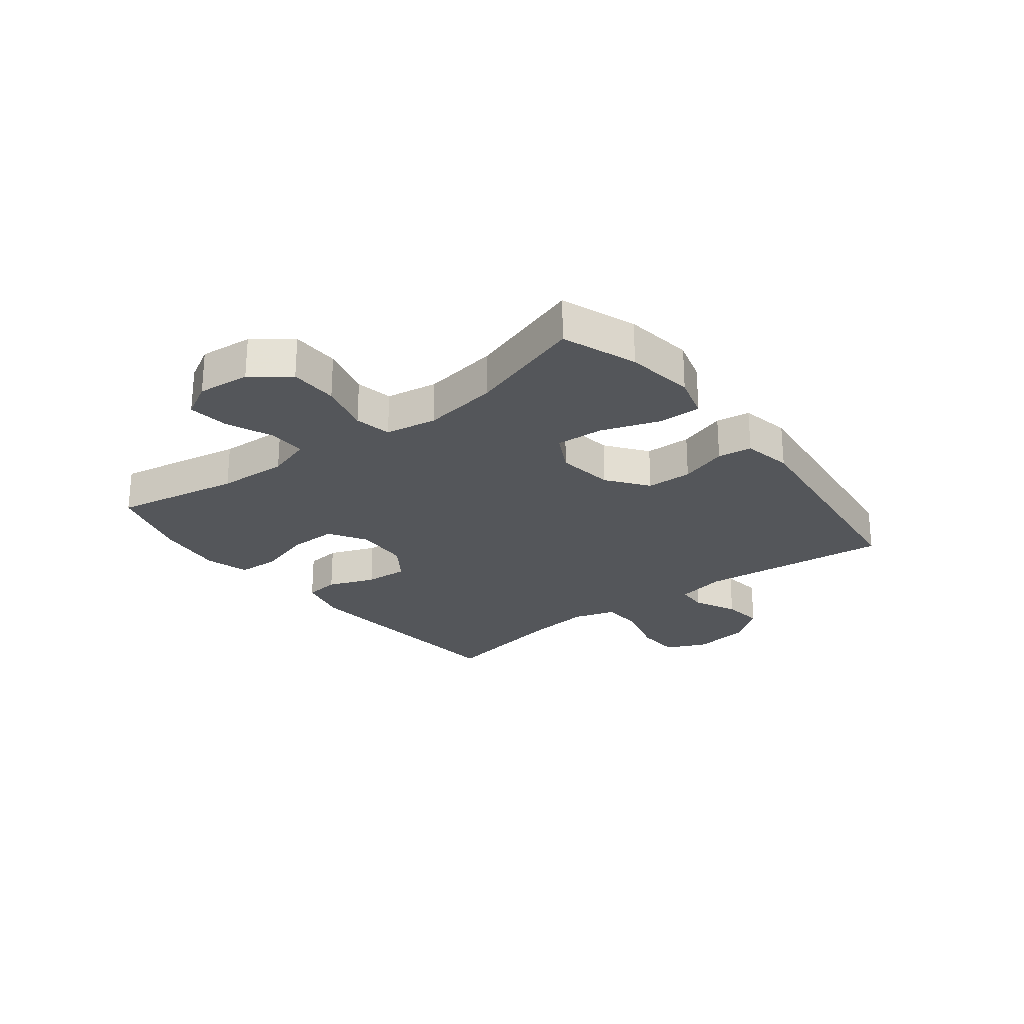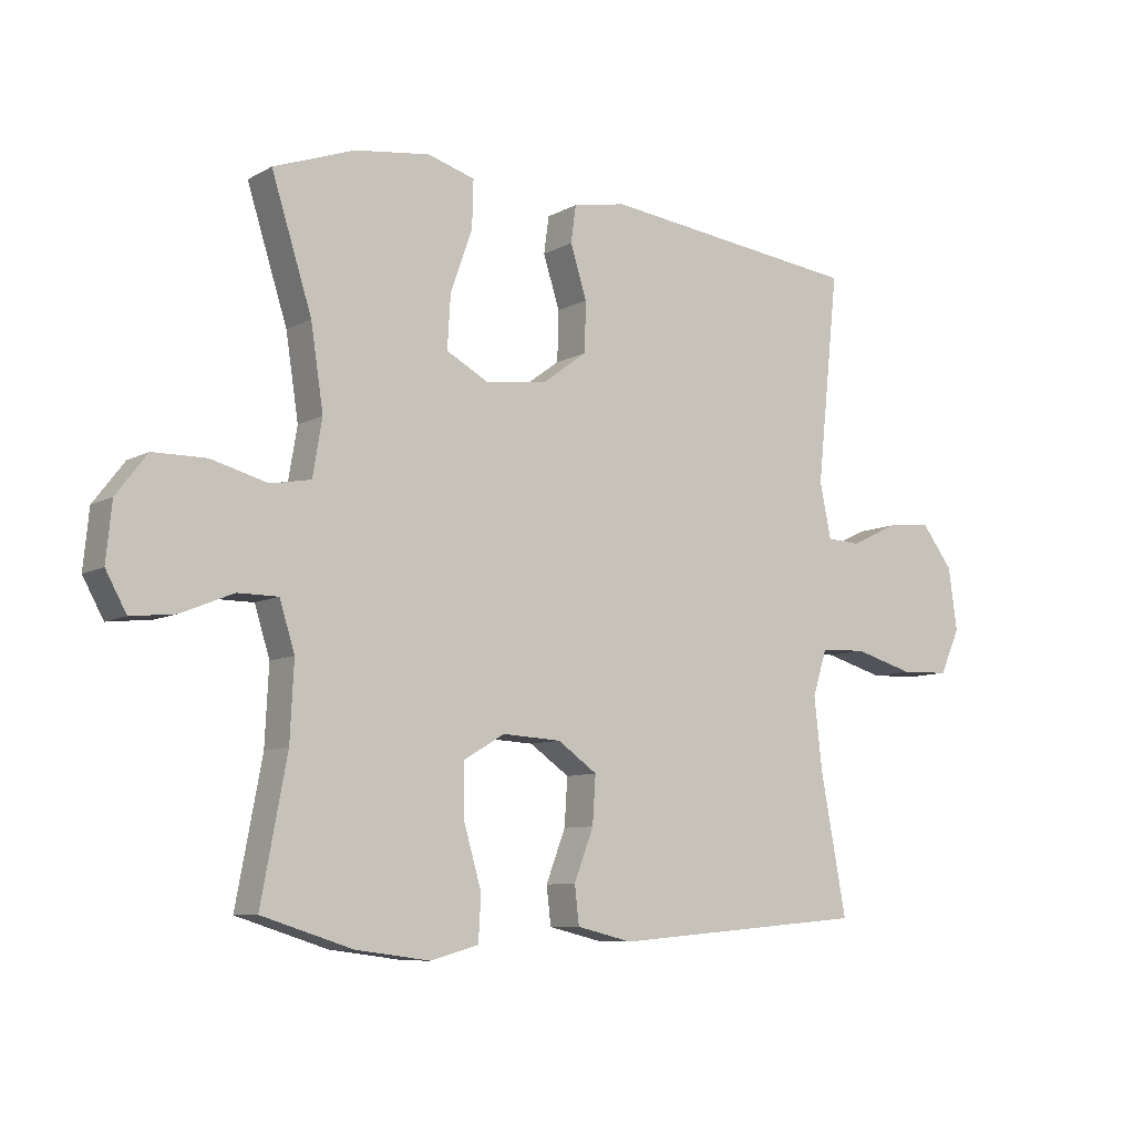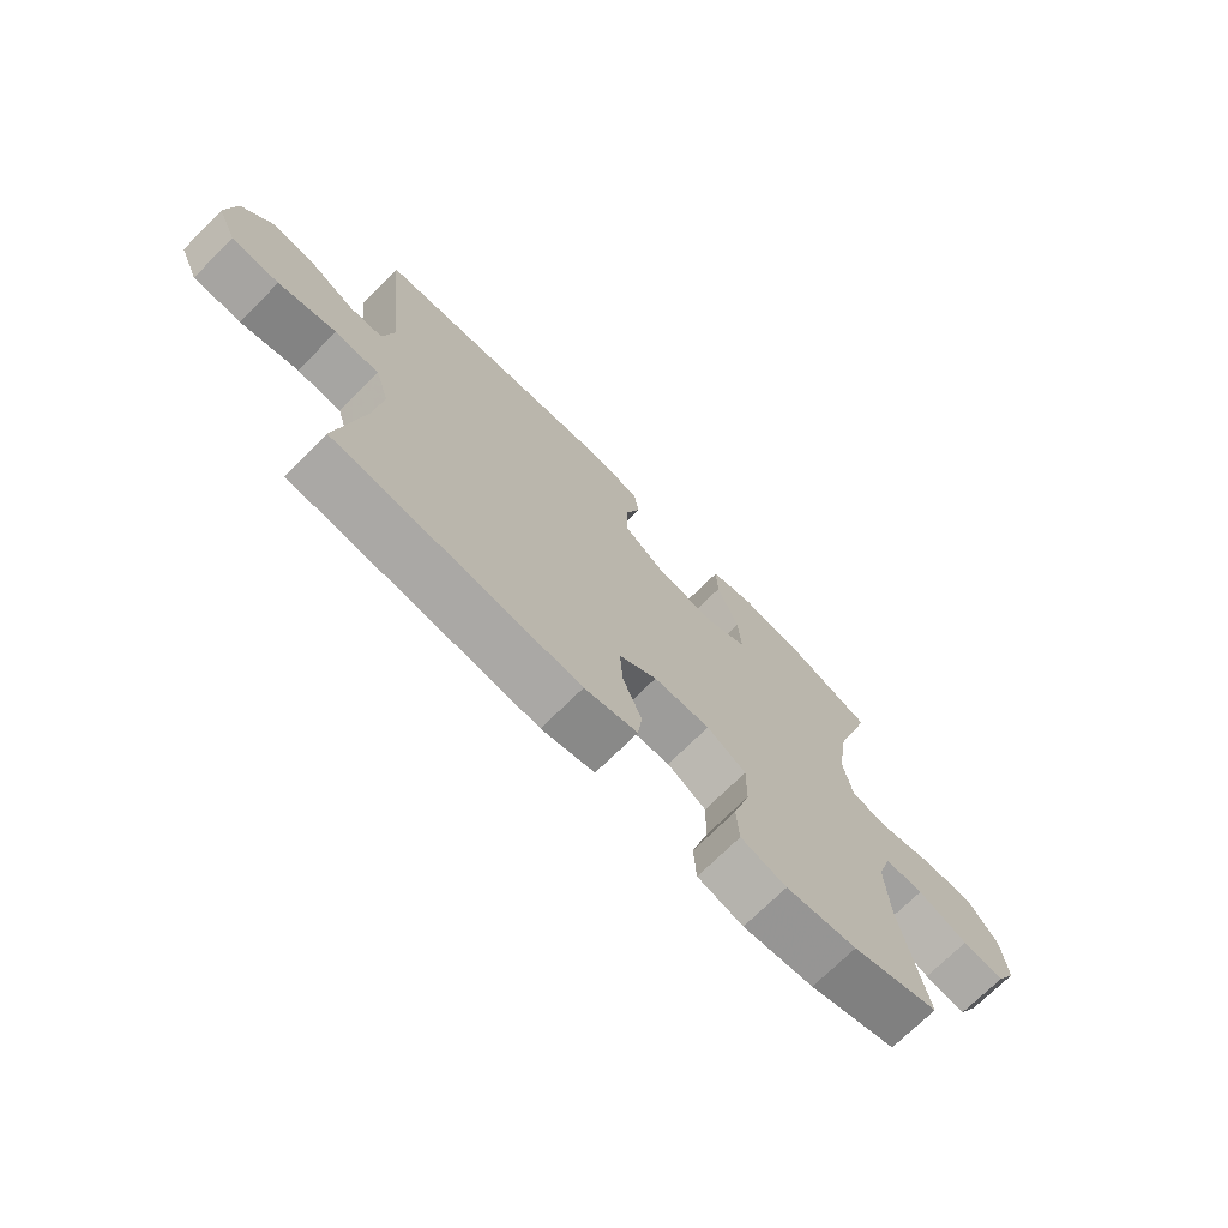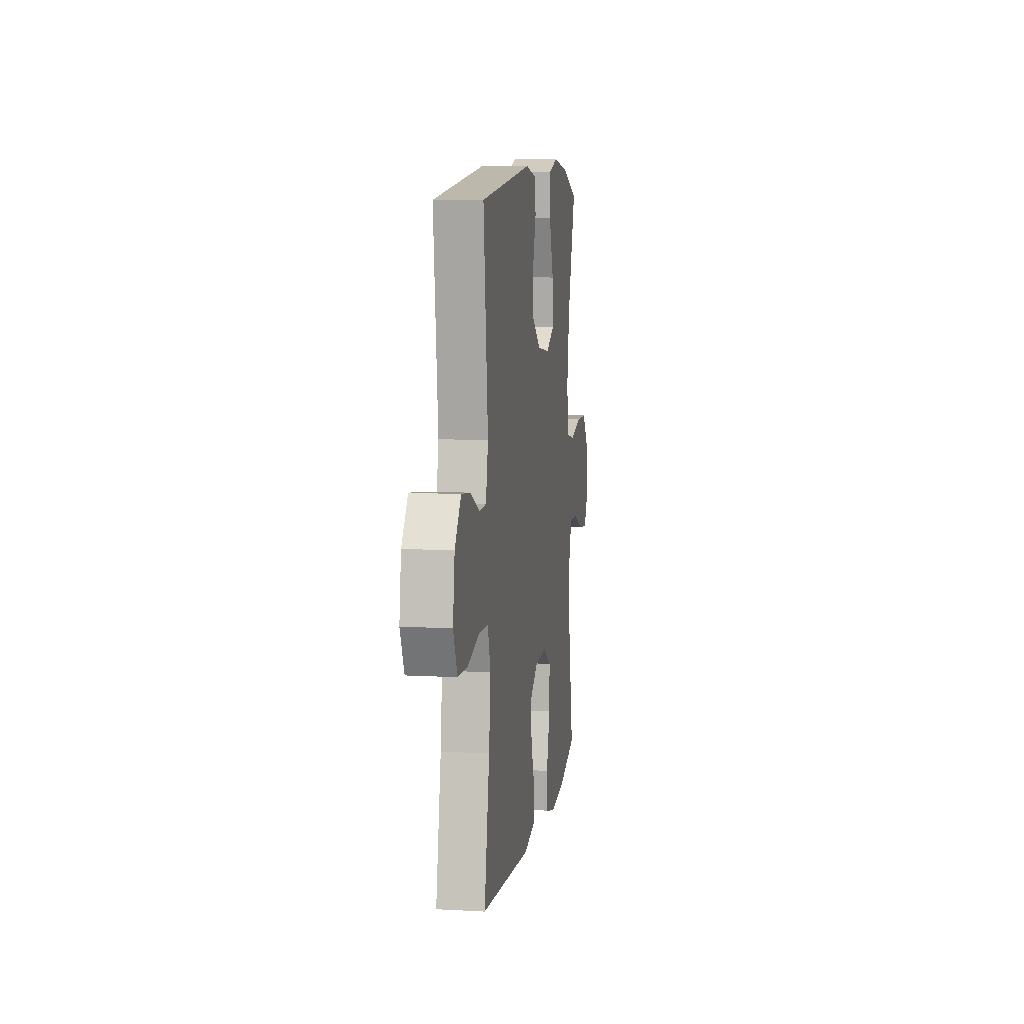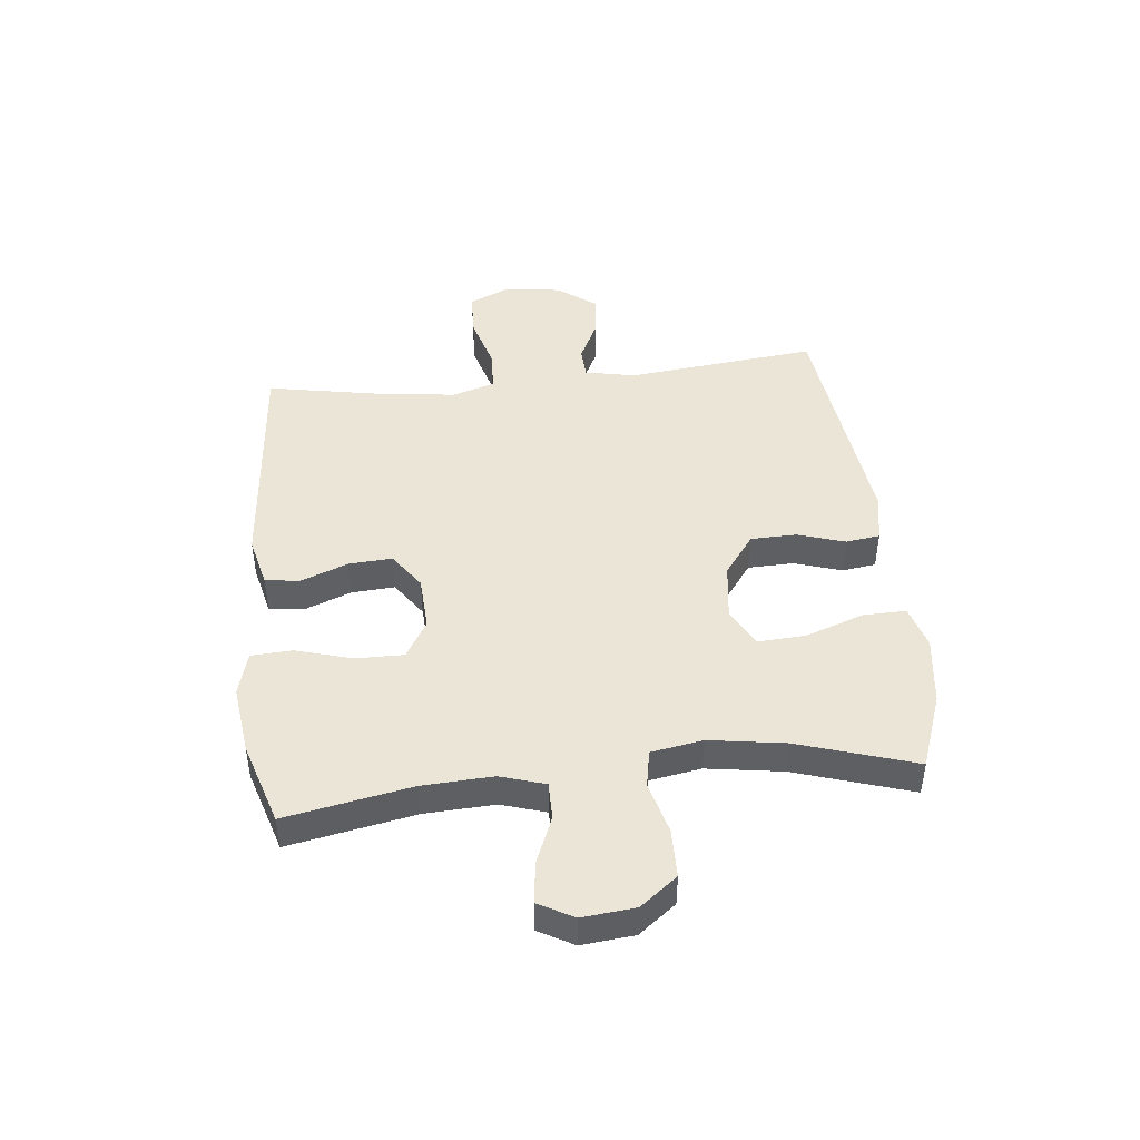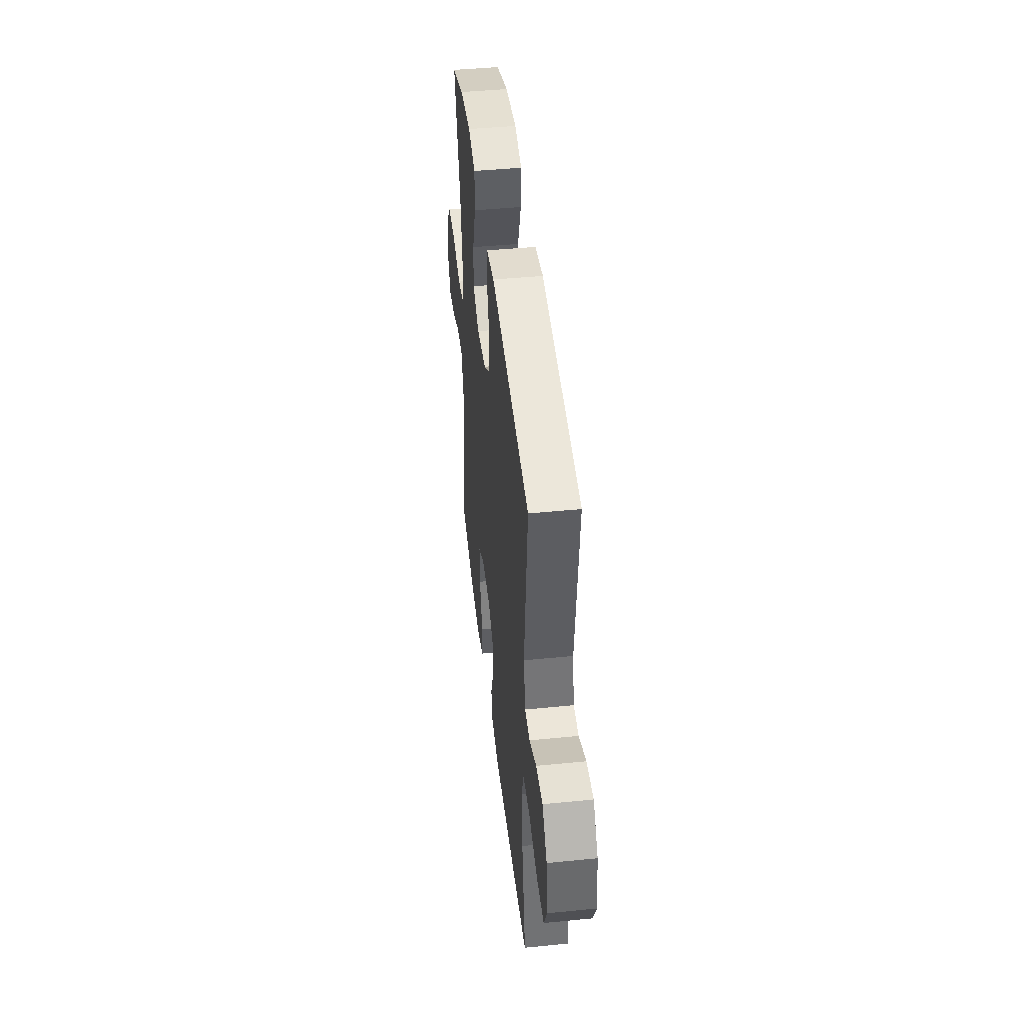
<metadata>
{"format":"obj","ext":"obj","renderer":"f3d","projection":"perspective","resolution":1024,"background":"white","views":[{"elev":-25.1,"azim":-52.0,"up":"+Y"},{"elev":-8.5,"azim":-34.9,"up":"+Z"},{"elev":-72.2,"azim":134.8,"up":"+Z"},{"elev":8.3,"azim":98.6,"up":"+Z"},{"elev":45.6,"azim":-96.1,"up":"+Y"},{"elev":45.6,"azim":83.5,"up":"+Z"}]}
</metadata>
<code>
v 0.5 0.07 0.5
v 0.465 0.07 0.169
v 0.483 0.07 0.082
v 0.537 0.07 0.079
v 0.611 0.07 0.115
v 0.683 0.07 0.123
v 0.733 0.07 0.057
v 0.747 0.07 -0.042
v 0.715 0.07 -0.113
v 0.637 0.07 -0.116
v 0.542 0.07 -0.089
v 0.469 0.07 -0.092
v 0.446 0.07 -0.165
v 0.459 0.07 -0.28
v 0.5 0.07 -0.5
v 0.094 0.07 -0.535
v 0.006 0.07 -0.514
v -0.001 0.07 -0.454
v 0.03 0.07 -0.373
v 0.035 0.07 -0.298
v -0.028 0.07 -0.254
v -0.122 0.07 -0.249
v -0.187 0.07 -0.288
v -0.186 0.07 -0.371
v -0.158 0.07 -0.468
v -0.162 0.07 -0.539
v -0.238 0.07 -0.56
v -0.356 0.07 -0.545
v -0.5 0.07 -0.5
v -0.459 0.07 -0.282
v -0.453 0.07 -0.161
v -0.477 0.07 -0.084
v -0.541 0.07 -0.084
v -0.624 0.07 -0.118
v -0.694 0.07 -0.126
v -0.727 0.07 -0.066
v -0.718 0.07 0.025
v -0.669 0.07 0.089
v -0.585 0.07 0.09
v -0.495 0.07 0.066
v -0.431 0.07 0.078
v -0.416 0.07 0.167
v -0.436 0.07 0.298
v -0.5 0.07 0.5
v -0.371 0.07 0.547
v -0.252 0.07 0.563
v -0.177 0.07 0.541
v -0.179 0.07 0.466
v -0.214 0.07 0.367
v -0.219 0.07 0.284
v -0.152 0.07 0.248
v -0.053 0.07 0.261
v 0.017 0.07 0.313
v 0.019 0.07 0.392
v -0.007 0.07 0.474
v 0.001 0.07 0.533
v 0.086 0.07 0.549
v 0.5 0 0.5
v 0.465 0 0.169
v 0.483 0 0.082
v 0.537 0 0.079
v 0.611 0 0.115
v 0.683 0 0.123
v 0.733 0 0.057
v 0.747 0 -0.042
v 0.715 0 -0.113
v 0.637 0 -0.116
v 0.542 0 -0.089
v 0.469 0 -0.092
v 0.446 0 -0.165
v 0.459 0 -0.28
v 0.5 0 -0.5
v 0.094 0 -0.535
v 0.006 0 -0.514
v -0.001 0 -0.454
v 0.03 0 -0.373
v 0.035 0 -0.298
v -0.028 0 -0.254
v -0.122 0 -0.249
v -0.187 0 -0.288
v -0.186 0 -0.371
v -0.158 0 -0.468
v -0.162 0 -0.539
v -0.238 0 -0.56
v -0.356 0 -0.545
v -0.5 0 -0.5
v -0.459 0 -0.282
v -0.453 0 -0.161
v -0.477 0 -0.084
v -0.541 0 -0.084
v -0.624 0 -0.118
v -0.694 0 -0.126
v -0.727 0 -0.066
v -0.718 0 0.025
v -0.669 0 0.089
v -0.585 0 0.09
v -0.495 0 0.066
v -0.431 0 0.078
v -0.416 0 0.167
v -0.436 0 0.298
v -0.5 0 0.5
v -0.371 0 0.547
v -0.252 0 0.563
v -0.177 0 0.541
v -0.179 0 0.466
v -0.214 0 0.367
v -0.219 0 0.284
v -0.152 0 0.248
v -0.053 0 0.261
v 0.017 0 0.313
v 0.019 0 0.392
v -0.007 0 0.474
v 0.001 0 0.533
v 0.086 0 0.549
f 57 1 2
f 56 57 2
f 55 56 2
f 54 55 2
f 53 54 2 3
f 52 53 3
f 51 52 3
f 47 48 49
f 46 47 49
f 45 46 49
f 44 45 49
f 43 44 49
f 42 43 49 50
f 41 42 50 51
f 38 39 40
f 37 38 40
f 36 37 40
f 35 36 40
f 34 35 40
f 33 34 40
f 32 33 40 41
f 41 51 3
f 32 41 3
f 31 32 3
f 28 29 30
f 27 28 30
f 26 27 30
f 25 26 30
f 24 25 30
f 23 24 30 31
f 17 18 19
f 16 17 19
f 15 16 19
f 14 15 19
f 13 14 19 20
f 12 13 20 21
f 9 10 11
f 8 9 11
f 7 8 11
f 6 7 11
f 5 6 11
f 4 5 11
f 4 11 12
f 12 21 22
f 4 12 22
f 3 4 22
f 22 23 31
f 3 22 31
f 59 58 114
f 59 114 113
f 59 113 112
f 59 112 111
f 60 59 111 110
f 60 110 109
f 60 109 108
f 106 105 104
f 106 104 103
f 106 103 102
f 106 102 101
f 106 101 100
f 107 106 100 99
f 108 107 99 98
f 97 96 95
f 97 95 94
f 97 94 93
f 97 93 92
f 97 92 91
f 97 91 90
f 98 97 90 89
f 60 108 98
f 60 98 89
f 60 89 88
f 87 86 85
f 87 85 84
f 87 84 83
f 87 83 82
f 87 82 81
f 88 87 81 80
f 76 75 74
f 76 74 73
f 76 73 72
f 76 72 71
f 77 76 71 70
f 78 77 70 69
f 68 67 66
f 68 66 65
f 68 65 64
f 68 64 63
f 68 63 62
f 68 62 61
f 69 68 61
f 79 78 69
f 79 69 61
f 79 61 60
f 88 80 79
f 88 79 60
f 1 58 59 2
f 2 59 60 3
f 3 60 61 4
f 4 61 62 5
f 5 62 63 6
f 6 63 64 7
f 7 64 65 8
f 8 65 66 9
f 9 66 67 10
f 10 67 68 11
f 11 68 69 12
f 12 69 70 13
f 13 70 71 14
f 14 71 72 15
f 15 72 73 16
f 16 73 74 17
f 17 74 75 18
f 18 75 76 19
f 19 76 77 20
f 20 77 78 21
f 21 78 79 22
f 22 79 80 23
f 23 80 81 24
f 24 81 82 25
f 25 82 83 26
f 26 83 84 27
f 27 84 85 28
f 28 85 86 29
f 29 86 87 30
f 30 87 88 31
f 31 88 89 32
f 32 89 90 33
f 33 90 91 34
f 34 91 92 35
f 35 92 93 36
f 36 93 94 37
f 37 94 95 38
f 38 95 96 39
f 39 96 97 40
f 40 97 98 41
f 41 98 99 42
f 42 99 100 43
f 43 100 101 44
f 44 101 102 45
f 45 102 103 46
f 46 103 104 47
f 47 104 105 48
f 48 105 106 49
f 49 106 107 50
f 50 107 108 51
f 51 108 109 52
f 52 109 110 53
f 53 110 111 54
f 54 111 112 55
f 55 112 113 56
f 56 113 114 57
f 57 114 58 1

</code>
